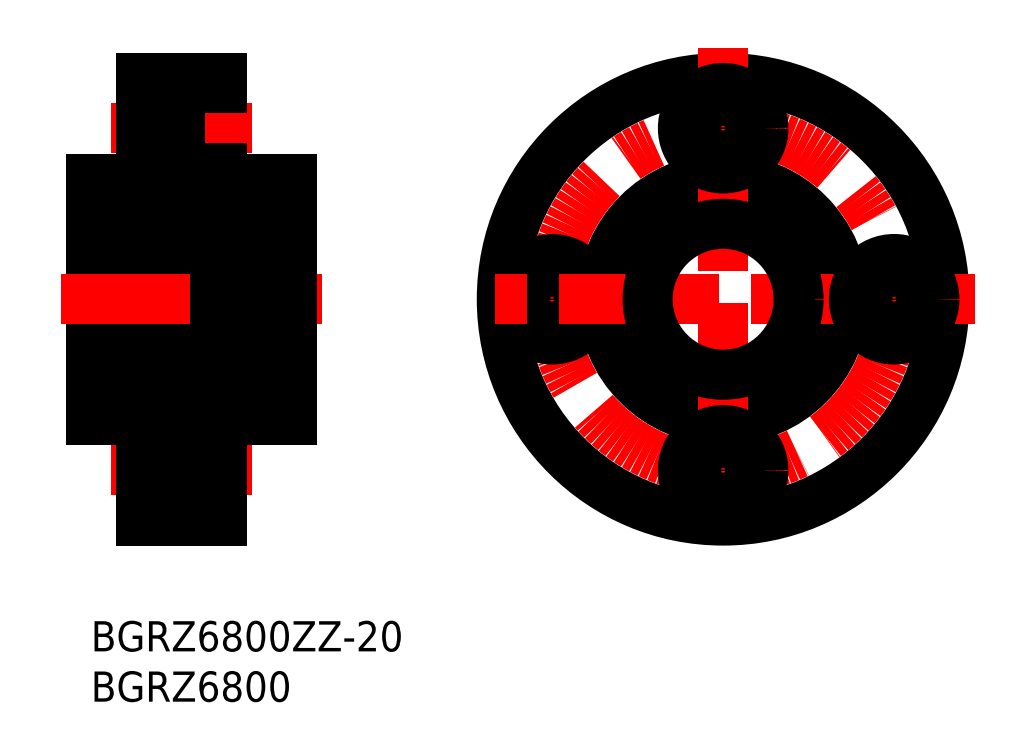
<metadata>
{"format":"dxf","ext":"dxf","renderer":"ezdxf+matplotlib","layout":"modelspace","background":"white","min_lineweight":24,"dpi":150}
</metadata>
<code>
0
SECTION
2
ENTITIES
0
INSERT
8
MSM_CONTINUOUS
2
*U2
10
0
20
0
30
0
0
INSERT
8
MSM_CONTINUOUS
2
*U3
10
0
20
0
30
0
0
LINE
8
MSM_CONTINUOUS
10
7.65
20
22.5
30
0
11
2.65
21
22.5
31
0
0
LINE
8
MSM_CONTINUOUS
10
7.65
20
41.5
30
0
11
7.65
21
22.5
31
0
0
LINE
8
MSM_CONTINUOUS
10
7.65
20
41.5
30
0
11
2.65
21
41.5
31
0
0
LINE
8
MSM_CONTINUOUS
10
7.65
20
24.5
30
0
11
12.35
21
24.5
31
0
0
LINE
8
MSM_CONTINUOUS
10
7.65
20
39.5
30
0
11
12.35
21
39.5
31
0
0
LINE
8
MSM_CONTINUOUS
10
2.65
20
42
30
0
11
2.65
21
22
31
0
0
LINE
8
MSM_CONTINUOUS
10
1.5
20
41.5
30
0
11
0
21
41.5
31
0
0
LINE
8
MSM_CONTINUOUS
10
5
20
54
30
0
11
5
21
44
31
0
0
LINE
8
MSM_CONTINUOUS
10
5
20
54
30
0
11
13
21
54
31
0
0
LINE
8
MSM_CONTINUOUS
10
13
20
44
30
0
11
20
21
44
31
0
0
LINE
8
MSM_CONTINUOUS
10
13
20
54
30
0
11
13
21
44
31
0
0
LINE
8
MSM_CENTER
10
2
20
49
30
0
11
16
21
49
31
0
0
LINE
8
MSM_CONTINUOUS
10
13
20
20
30
0
11
20
21
20
31
0
0
LINE
8
MSM_CONTINUOUS
10
12.35
20
22.5
30
0
11
17.35
21
22.5
31
0
0
LINE
8
MSM_CONTINUOUS
10
12.35
20
41.5
30
0
11
17.35
21
41.5
31
0
0
LINE
8
MSM_CENTER
10
2
20
15
30
0
11
16
21
15
31
0
0
LINE
8
MSM_CONTINUOUS
10
13
20
10
30
0
11
13
21
20
31
0
0
LINE
8
MSM_CONTINUOUS
10
5
20
20
30
0
11
5
21
10
31
0
0
LINE
8
MSM_CONTINUOUS
10
5
20
10
30
0
11
13
21
10
31
0
0
LINE
8
MSM_CONTINUOUS
10
5
20
12.75
30
0
11
8.9
21
12.75
31
0
0
LINE
8
MSM_CONTINUOUS
10
5
20
17.25
30
0
11
8.9
21
17.25
31
0
0
LINE
8
MSM_CONTINUOUS
10
8.9
20
19
30
0
11
8.9
21
11
31
0
0
LINE
8
MSM_CONTINUOUS
10
13
20
11
30
0
11
8.9
21
11
31
0
0
LINE
8
MSM_CONTINUOUS
10
13
20
19
30
0
11
8.9
21
19
31
0
0
LINE
8
MSM_CONTINUOUS
10
13
20
53
30
0
11
8.9
21
53
31
0
0
LINE
8
MSM_CONTINUOUS
10
13
20
45
30
0
11
8.9
21
45
31
0
0
LINE
8
MSM_CONTINUOUS
10
8.9
20
53
30
0
11
8.9
21
45
31
0
0
LINE
8
MSM_CONTINUOUS
10
5
20
51.25
30
0
11
8.9
21
51.25
31
0
0
LINE
8
MSM_CONTINUOUS
10
5
20
46.75
30
0
11
8.9
21
46.75
31
0
0
LINE
8
MSM_CONTINUOUS
10
0
20
44
30
0
11
0
21
20
31
0
0
LINE
8
MSM_CONTINUOUS
10
1.5
20
42
30
0
11
1.5
21
22
31
0
0
LINE
8
MSM_CONTINUOUS
10
2.65
20
22
30
0
11
1.5
21
22
31
0
0
LINE
8
MSM_CONTINUOUS
10
0
20
20
30
0
11
5
21
20
31
0
0
LINE
8
MSM_CONTINUOUS
10
5
20
44
30
0
11
0
21
44
31
0
0
LINE
8
MSM_CENTER
10
-3
20
32
30
0
11
23
21
32
31
0
0
LINE
8
MSM_CONTINUOUS
10
2.65
20
42
30
0
11
1.5
21
42
31
0
0
LINE
8
MSM_CONTINUOUS
10
1.5
20
22.5
30
0
11
0
21
22.5
31
0
0
LINE
8
MSM_CONTINUOUS
10
17.35
20
42
30
0
11
18.5
21
42
31
0
0
LINE
8
MSM_CONTINUOUS
10
18.5
20
41.5
30
0
11
20
21
41.5
31
0
0
LINE
8
MSM_CONTINUOUS
10
17.35
20
22
30
0
11
18.5
21
22
31
0
0
LINE
8
MSM_CONTINUOUS
10
18.5
20
22.5
30
0
11
20
21
22.5
31
0
0
LINE
8
MSM_CONTINUOUS
10
20
20
44
30
0
11
20
21
20
31
0
0
LINE
8
MSM_CONTINUOUS
10
18.5
20
42
30
0
11
18.5
21
22
31
0
0
LINE
8
MSM_CONTINUOUS
10
17.35
20
42
30
0
11
17.35
21
22
31
0
0
LINE
8
MSM_CONTINUOUS
10
12.35
20
41.5
30
0
11
12.35
21
22.5
31
0
0
CIRCLE
8
MSM_CONTINUOUS
10
62.84
20
32
30
0
40
9.5
0
CIRCLE
8
MSM_CONTINUOUS
10
62.84
20
32
30
0
40
12
0
CIRCLE
8
MSM_CENTER
10
62.84
20
32
30
0
40
17
0
CIRCLE
8
MSM_CONTINUOUS
10
62.84
20
32
30
0
40
22
0
CIRCLE
8
MSM_CONTINUOUS
10
45.84
20
32
30
0
40
4
0
CIRCLE
8
MSM_CONTINUOUS
10
45.84
20
32
30
0
40
2.25
0
LINE
8
MSM_CENTER
10
87.84
20
32
30
0
11
37.84
21
32
31
0
0
LINE
8
MSM_CENTER
10
62.84
20
57
30
0
11
62.84
21
7
31
0
0
CIRCLE
8
MSM_CONTINUOUS
10
62.84
20
32
30
0
40
7.5
0
CIRCLE
8
MSM_CONTINUOUS
10
62.84
20
15
30
0
40
4
0
CIRCLE
8
MSM_CONTINUOUS
10
62.84
20
15
30
0
40
2.25
0
CIRCLE
8
MSM_CONTINUOUS
10
62.84
20
49
30
0
40
2.25
0
CIRCLE
8
MSM_CONTINUOUS
10
79.84
20
32
30
0
40
4
0
CIRCLE
8
MSM_CONTINUOUS
10
79.84
20
32
30
0
40
2.25
0
CIRCLE
8
MSM_CONTINUOUS
10
62.84
20
49
30
0
40
4
0
ENDSEC
0
EOF

</code>
